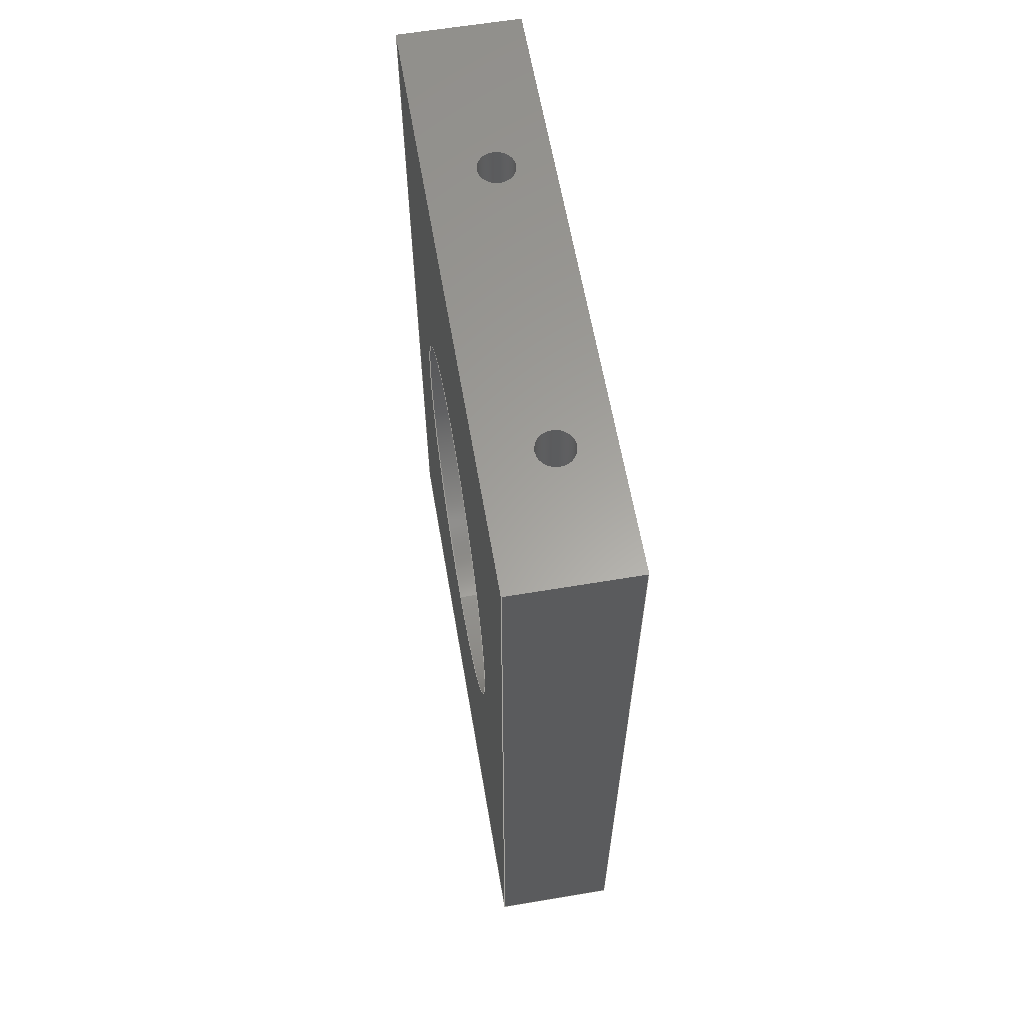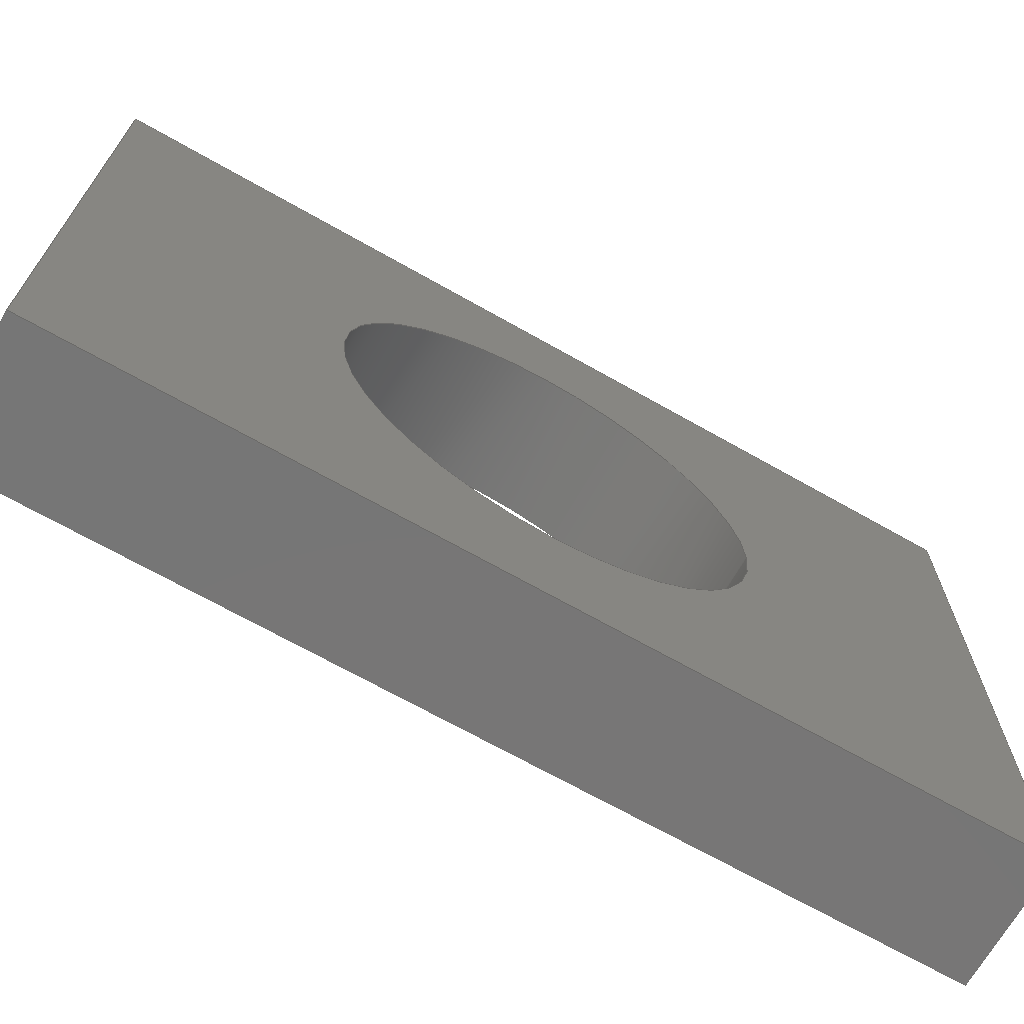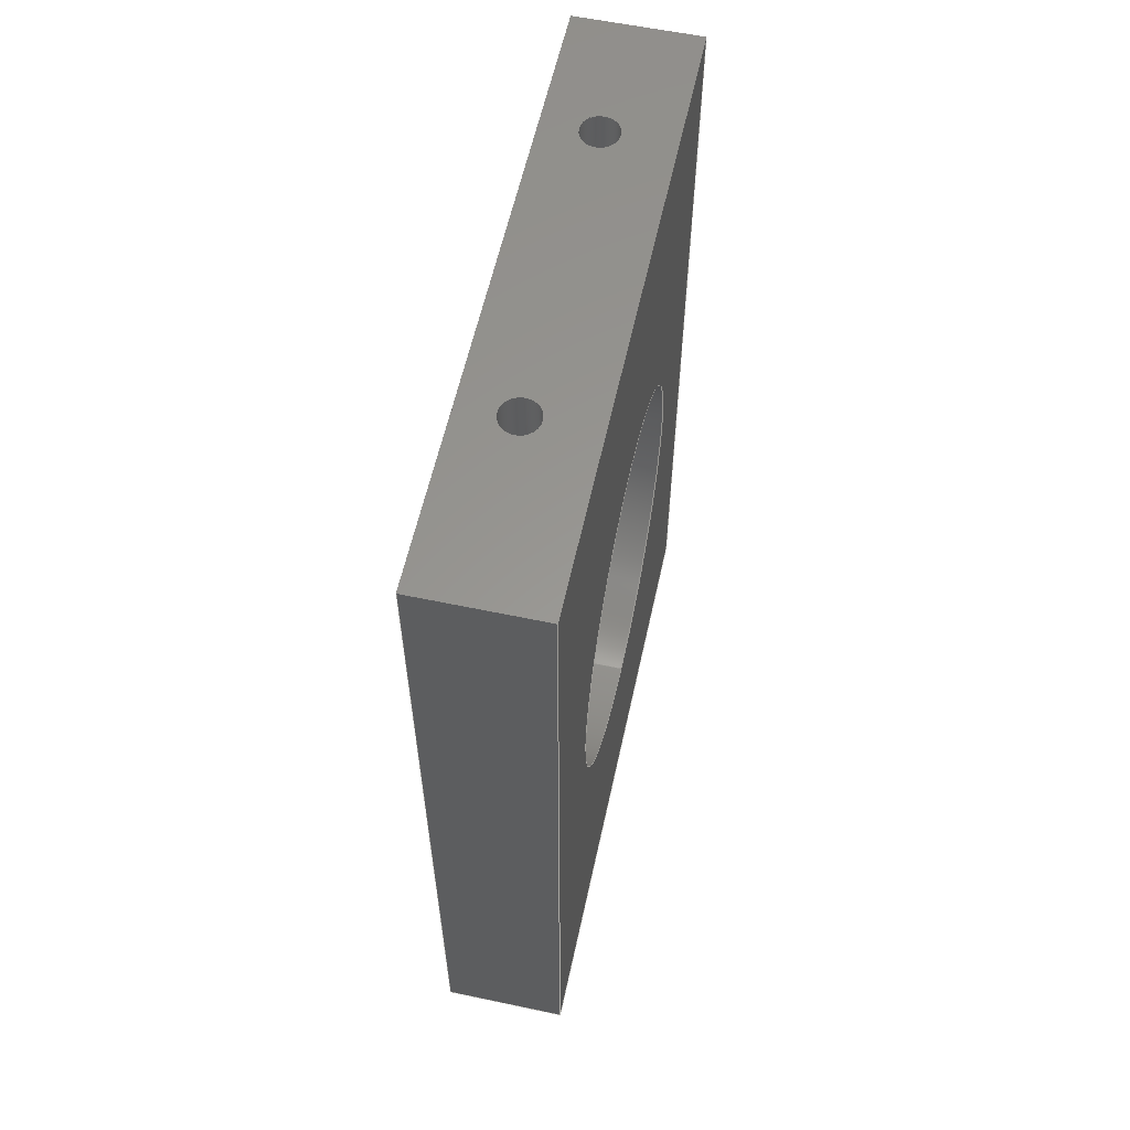
<metadata>
{"format":"step","ext":"stp","renderer":"f3d","projection":"perspective","resolution":1024,"background":"white","views":[{"elev":61.4,"azim":-9.7,"up":"+Z"},{"elev":-68.9,"azim":60.4,"up":"+Y"},{"elev":58.6,"azim":-167.7,"up":"+Z"}]}
</metadata>
<code>
ISO-10303-21;
DATA;
#1=MECHANICAL_DESIGN_GEOMETRIC_PRESENTATION_REPRESENTATION('',(#4),#362);
#2=SHAPE_REPRESENTATION_RELATIONSHIP('SRR','None',#371,#3);
#3=ADVANCED_BREP_SHAPE_REPRESENTATION('',(#5),#361);
#4=STYLED_ITEM('',(#380),#5);
#5=MANIFOLD_SOLID_BREP('Solid1',#206);
#6=FACE_BOUND('',#54,.T.);
#7=FACE_BOUND('',#57,.T.);
#8=FACE_BOUND('',#60,.T.);
#9=FACE_BOUND('',#63,.T.);
#10=FACE_BOUND('',#65,.T.);
#11=FACE_BOUND('',#67,.T.);
#12=FACE_BOUND('',#69,.T.);
#13=FACE_BOUND('',#70,.T.);
#14=FACE_BOUND('',#72,.T.);
#15=FACE_BOUND('',#74,.T.);
#16=FACE_BOUND('',#75,.T.);
#17=CYLINDRICAL_SURFACE('',#217,1.23);
#18=CYLINDRICAL_SURFACE('',#221,1.23);
#19=CYLINDRICAL_SURFACE('',#225,1.23);
#20=CYLINDRICAL_SURFACE('',#229,1.23);
#21=CYLINDRICAL_SURFACE('',#231,12.5);
#22=CIRCLE('',#216,1.23);
#23=CIRCLE('',#218,1.23);
#24=CIRCLE('',#220,1.23);
#25=CIRCLE('',#222,1.23);
#26=CIRCLE('',#224,1.23);
#27=CIRCLE('',#226,1.23);
#28=CIRCLE('',#228,1.23);
#29=CIRCLE('',#230,1.23);
#30=CIRCLE('',#232,12.5);
#31=CIRCLE('',#233,12.5);
#32=CONICAL_SURFACE('',#215,0.6148,59);
#33=CONICAL_SURFACE('',#219,0.6148,59);
#34=CONICAL_SURFACE('',#223,0.6148,59);
#35=CONICAL_SURFACE('',#227,0.6148,59);
#36=FACE_OUTER_BOUND('',#51,.T.);
#37=FACE_OUTER_BOUND('',#52,.T.);
#38=FACE_OUTER_BOUND('',#53,.T.);
#39=FACE_OUTER_BOUND('',#55,.T.);
#40=FACE_OUTER_BOUND('',#56,.T.);
#41=FACE_OUTER_BOUND('',#58,.T.);
#42=FACE_OUTER_BOUND('',#59,.T.);
#43=FACE_OUTER_BOUND('',#61,.T.);
#44=FACE_OUTER_BOUND('',#62,.T.);
#45=FACE_OUTER_BOUND('',#64,.T.);
#46=FACE_OUTER_BOUND('',#66,.T.);
#47=FACE_OUTER_BOUND('',#68,.T.);
#48=FACE_OUTER_BOUND('',#71,.T.);
#49=FACE_OUTER_BOUND('',#73,.T.);
#50=FACE_OUTER_BOUND('',#76,.T.);
#51=EDGE_LOOP('',(#141,#142,#143,#144));
#52=EDGE_LOOP('',(#145));
#53=EDGE_LOOP('',(#146));
#54=EDGE_LOOP('',(#147));
#55=EDGE_LOOP('',(#148));
#56=EDGE_LOOP('',(#149));
#57=EDGE_LOOP('',(#150));
#58=EDGE_LOOP('',(#151));
#59=EDGE_LOOP('',(#152));
#60=EDGE_LOOP('',(#153));
#61=EDGE_LOOP('',(#154));
#62=EDGE_LOOP('',(#155));
#63=EDGE_LOOP('',(#156));
#64=EDGE_LOOP('',(#157));
#65=EDGE_LOOP('',(#158));
#66=EDGE_LOOP('',(#159,#160,#161,#162));
#67=EDGE_LOOP('',(#163));
#68=EDGE_LOOP('',(#164,#165,#166,#167));
#69=EDGE_LOOP('',(#168));
#70=EDGE_LOOP('',(#169));
#71=EDGE_LOOP('',(#170,#171,#172,#173));
#72=EDGE_LOOP('',(#174));
#73=EDGE_LOOP('',(#175,#176,#177,#178));
#74=EDGE_LOOP('',(#179));
#75=EDGE_LOOP('',(#180));
#76=EDGE_LOOP('',(#181,#182,#183,#184));
#77=LINE('',#307,#89);
#78=LINE('',#309,#90);
#79=LINE('',#311,#91);
#80=LINE('',#312,#92);
#81=LINE('',#345,#93);
#82=LINE('',#346,#94);
#83=LINE('',#347,#95);
#84=LINE('',#350,#96);
#85=LINE('',#351,#97);
#86=LINE('',#354,#98);
#87=LINE('',#355,#99);
#88=LINE('',#357,#100);
#89=VECTOR('',#243,10);
#90=VECTOR('',#244,10);
#91=VECTOR('',#245,10);
#92=VECTOR('',#246,10);
#93=VECTOR('',#287,10);
#94=VECTOR('',#288,10);
#95=VECTOR('',#289,10);
#96=VECTOR('',#292,10);
#97=VECTOR('',#293,10);
#98=VECTOR('',#296,10);
#99=VECTOR('',#297,10);
#100=VECTOR('',#300,10);
#101=VERTEX_POINT('',#305);
#102=VERTEX_POINT('',#306);
#103=VERTEX_POINT('',#308);
#104=VERTEX_POINT('',#310);
#105=VERTEX_POINT('',#314);
#106=VERTEX_POINT('',#317);
#107=VERTEX_POINT('',#320);
#108=VERTEX_POINT('',#323);
#109=VERTEX_POINT('',#326);
#110=VERTEX_POINT('',#329);
#111=VERTEX_POINT('',#332);
#112=VERTEX_POINT('',#335);
#113=VERTEX_POINT('',#338);
#114=VERTEX_POINT('',#340);
#115=VERTEX_POINT('',#343);
#116=VERTEX_POINT('',#344);
#117=VERTEX_POINT('',#349);
#118=VERTEX_POINT('',#353);
#119=EDGE_CURVE('',#101,#102,#77,.T.);
#120=EDGE_CURVE('',#102,#103,#78,.T.);
#121=EDGE_CURVE('',#103,#104,#79,.T.);
#122=EDGE_CURVE('',#104,#101,#80,.T.);
#123=EDGE_CURVE('',#105,#105,#22,.T.);
#124=EDGE_CURVE('',#106,#106,#23,.T.);
#125=EDGE_CURVE('',#107,#107,#24,.T.);
#126=EDGE_CURVE('',#108,#108,#25,.T.);
#127=EDGE_CURVE('',#109,#109,#26,.T.);
#128=EDGE_CURVE('',#110,#110,#27,.T.);
#129=EDGE_CURVE('',#111,#111,#28,.T.);
#130=EDGE_CURVE('',#112,#112,#29,.T.);
#131=EDGE_CURVE('',#113,#113,#30,.T.);
#132=EDGE_CURVE('',#114,#114,#31,.T.);
#133=EDGE_CURVE('',#115,#116,#81,.T.);
#134=EDGE_CURVE('',#116,#101,#82,.T.);
#135=EDGE_CURVE('',#115,#104,#83,.T.);
#136=EDGE_CURVE('',#117,#115,#84,.T.);
#137=EDGE_CURVE('',#117,#103,#85,.T.);
#138=EDGE_CURVE('',#118,#117,#86,.T.);
#139=EDGE_CURVE('',#118,#102,#87,.T.);
#140=EDGE_CURVE('',#116,#118,#88,.T.);
#141=ORIENTED_EDGE('',*,*,#119,.T.);
#142=ORIENTED_EDGE('',*,*,#120,.T.);
#143=ORIENTED_EDGE('',*,*,#121,.T.);
#144=ORIENTED_EDGE('',*,*,#122,.T.);
#145=ORIENTED_EDGE('',*,*,#123,.F.);
#146=ORIENTED_EDGE('',*,*,#124,.F.);
#147=ORIENTED_EDGE('',*,*,#123,.T.);
#148=ORIENTED_EDGE('',*,*,#125,.F.);
#149=ORIENTED_EDGE('',*,*,#126,.F.);
#150=ORIENTED_EDGE('',*,*,#125,.T.);
#151=ORIENTED_EDGE('',*,*,#127,.T.);
#152=ORIENTED_EDGE('',*,*,#128,.F.);
#153=ORIENTED_EDGE('',*,*,#127,.F.);
#154=ORIENTED_EDGE('',*,*,#129,.T.);
#155=ORIENTED_EDGE('',*,*,#130,.F.);
#156=ORIENTED_EDGE('',*,*,#129,.F.);
#157=ORIENTED_EDGE('',*,*,#131,.F.);
#158=ORIENTED_EDGE('',*,*,#132,.F.);
#159=ORIENTED_EDGE('',*,*,#133,.T.);
#160=ORIENTED_EDGE('',*,*,#134,.T.);
#161=ORIENTED_EDGE('',*,*,#122,.F.);
#162=ORIENTED_EDGE('',*,*,#135,.F.);
#163=ORIENTED_EDGE('',*,*,#131,.T.);
#164=ORIENTED_EDGE('',*,*,#136,.T.);
#165=ORIENTED_EDGE('',*,*,#135,.T.);
#166=ORIENTED_EDGE('',*,*,#121,.F.);
#167=ORIENTED_EDGE('',*,*,#137,.F.);
#168=ORIENTED_EDGE('',*,*,#128,.T.);
#169=ORIENTED_EDGE('',*,*,#130,.T.);
#170=ORIENTED_EDGE('',*,*,#138,.T.);
#171=ORIENTED_EDGE('',*,*,#137,.T.);
#172=ORIENTED_EDGE('',*,*,#120,.F.);
#173=ORIENTED_EDGE('',*,*,#139,.F.);
#174=ORIENTED_EDGE('',*,*,#132,.T.);
#175=ORIENTED_EDGE('',*,*,#140,.T.);
#176=ORIENTED_EDGE('',*,*,#139,.T.);
#177=ORIENTED_EDGE('',*,*,#119,.F.);
#178=ORIENTED_EDGE('',*,*,#134,.F.);
#179=ORIENTED_EDGE('',*,*,#124,.T.);
#180=ORIENTED_EDGE('',*,*,#126,.T.);
#181=ORIENTED_EDGE('',*,*,#140,.F.);
#182=ORIENTED_EDGE('',*,*,#133,.F.);
#183=ORIENTED_EDGE('',*,*,#136,.F.);
#184=ORIENTED_EDGE('',*,*,#138,.F.);
#185=PLANE('',#214);
#186=PLANE('',#234);
#187=PLANE('',#235);
#188=PLANE('',#236);
#189=PLANE('',#237);
#190=PLANE('',#238);
#191=ADVANCED_FACE('',(#36),#185,.T.);
#192=ADVANCED_FACE('',(#37),#32,.F.);
#193=ADVANCED_FACE('',(#38,#6),#17,.F.);
#194=ADVANCED_FACE('',(#39),#33,.F.);
#195=ADVANCED_FACE('',(#40,#7),#18,.F.);
#196=ADVANCED_FACE('',(#41),#34,.F.);
#197=ADVANCED_FACE('',(#42,#8),#19,.F.);
#198=ADVANCED_FACE('',(#43),#35,.F.);
#199=ADVANCED_FACE('',(#44,#9),#20,.F.);
#200=ADVANCED_FACE('',(#45,#10),#21,.F.);
#201=ADVANCED_FACE('',(#46,#11),#186,.T.);
#202=ADVANCED_FACE('',(#47,#12,#13),#187,.T.);
#203=ADVANCED_FACE('',(#48,#14),#188,.T.);
#204=ADVANCED_FACE('',(#49,#15,#16),#189,.T.);
#205=ADVANCED_FACE('',(#50),#190,.T.);
#206=CLOSED_SHELL('',(#191,#192,#193,#194,#195,#196,#197,#198,#199,#200,
#201,#202,#203,#204,#205));
#207=DATE_TIME_ROLE('creation_date');
#208=APPLIED_DATE_AND_TIME_ASSIGNMENT(#209,#207,(#373));
#209=DATE_AND_TIME(#210,#211);
#210=CALENDAR_DATE(2021,12,5);
#211=LOCAL_TIME(15,3,42,#212);
#212=COORDINATED_UNIVERSAL_TIME_OFFSET(0,0,.BEHIND.);
#213=AXIS2_PLACEMENT_3D('placement',#303,#239,#240);
#214=AXIS2_PLACEMENT_3D('',#304,#241,#242);
#215=AXIS2_PLACEMENT_3D('',#313,#247,#248);
#216=AXIS2_PLACEMENT_3D('',#315,#249,#250);
#217=AXIS2_PLACEMENT_3D('',#316,#251,#252);
#218=AXIS2_PLACEMENT_3D('',#318,#253,#254);
#219=AXIS2_PLACEMENT_3D('',#319,#255,#256);
#220=AXIS2_PLACEMENT_3D('',#321,#257,#258);
#221=AXIS2_PLACEMENT_3D('',#322,#259,#260);
#222=AXIS2_PLACEMENT_3D('',#324,#261,#262);
#223=AXIS2_PLACEMENT_3D('',#325,#263,#264);
#224=AXIS2_PLACEMENT_3D('',#327,#265,#266);
#225=AXIS2_PLACEMENT_3D('',#328,#267,#268);
#226=AXIS2_PLACEMENT_3D('',#330,#269,#270);
#227=AXIS2_PLACEMENT_3D('',#331,#271,#272);
#228=AXIS2_PLACEMENT_3D('',#333,#273,#274);
#229=AXIS2_PLACEMENT_3D('',#334,#275,#276);
#230=AXIS2_PLACEMENT_3D('',#336,#277,#278);
#231=AXIS2_PLACEMENT_3D('',#337,#279,#280);
#232=AXIS2_PLACEMENT_3D('',#339,#281,#282);
#233=AXIS2_PLACEMENT_3D('',#341,#283,#284);
#234=AXIS2_PLACEMENT_3D('',#342,#285,#286);
#235=AXIS2_PLACEMENT_3D('',#348,#290,#291);
#236=AXIS2_PLACEMENT_3D('',#352,#294,#295);
#237=AXIS2_PLACEMENT_3D('',#356,#298,#299);
#238=AXIS2_PLACEMENT_3D('',#358,#301,#302);
#239=DIRECTION('axis',(0,0,1));
#240=DIRECTION('refdir',(1,0,0));
#241=DIRECTION('center_axis',(0,1,0));
#242=DIRECTION('ref_axis',(0,0,1));
#243=DIRECTION('',(1,0,0));
#244=DIRECTION('',(-5.948e-17,0,-1));
#245=DIRECTION('',(-1,0,0));
#246=DIRECTION('',(1.883e-16,0,1));
#247=DIRECTION('center_axis',(0,0,1));
#248=DIRECTION('ref_axis',(-1,0,0));
#249=DIRECTION('center_axis',(0,0,-1));
#250=DIRECTION('ref_axis',(-1,0,0));
#251=DIRECTION('center_axis',(0,0,-1));
#252=DIRECTION('ref_axis',(-1,0,0));
#253=DIRECTION('center_axis',(0,0,-1));
#254=DIRECTION('ref_axis',(-1,0,0));
#255=DIRECTION('center_axis',(0,0,1));
#256=DIRECTION('ref_axis',(-1,0,0));
#257=DIRECTION('center_axis',(0,0,-1));
#258=DIRECTION('ref_axis',(-1,0,0));
#259=DIRECTION('center_axis',(0,0,-1));
#260=DIRECTION('ref_axis',(-1,0,0));
#261=DIRECTION('center_axis',(0,0,-1));
#262=DIRECTION('ref_axis',(-1,0,0));
#263=DIRECTION('center_axis',(0,0,-1));
#264=DIRECTION('ref_axis',(-1,0,0));
#265=DIRECTION('center_axis',(0,0,-1));
#266=DIRECTION('ref_axis',(-1,0,0));
#267=DIRECTION('center_axis',(0,0,-1));
#268=DIRECTION('ref_axis',(-1,0,0));
#269=DIRECTION('center_axis',(0,0,1));
#270=DIRECTION('ref_axis',(-1,0,0));
#271=DIRECTION('center_axis',(0,0,-1));
#272=DIRECTION('ref_axis',(-1,0,0));
#273=DIRECTION('center_axis',(0,0,-1));
#274=DIRECTION('ref_axis',(-1,0,0));
#275=DIRECTION('center_axis',(0,0,-1));
#276=DIRECTION('ref_axis',(-1,0,0));
#277=DIRECTION('center_axis',(0,0,1));
#278=DIRECTION('ref_axis',(-1,0,0));
#279=DIRECTION('center_axis',(-1,0,0));
#280=DIRECTION('ref_axis',(0,0,1));
#281=DIRECTION('center_axis',(1,0,-1.883e-16));
#282=DIRECTION('ref_axis',(0,0,1));
#283=DIRECTION('center_axis',(-1,0,5.948e-17));
#284=DIRECTION('ref_axis',(0,0,1));
#285=DIRECTION('center_axis',(-1,0,1.883e-16));
#286=DIRECTION('ref_axis',(1.776e-16,0,1));
#287=DIRECTION('',(1.883e-16,0,1));
#288=DIRECTION('',(0,1,0));
#289=DIRECTION('',(0,1,0));
#290=DIRECTION('center_axis',(0,0,-1));
#291=DIRECTION('ref_axis',(-1,0,0));
#292=DIRECTION('',(-1,0,0));
#293=DIRECTION('',(0,1,0));
#294=DIRECTION('center_axis',(1,0,-5.948e-17));
#295=DIRECTION('ref_axis',(-8.882e-17,0,-1));
#296=DIRECTION('',(-5.948e-17,0,-1));
#297=DIRECTION('',(0,1,0));
#298=DIRECTION('center_axis',(0,0,1));
#299=DIRECTION('ref_axis',(1,0,0));
#300=DIRECTION('',(1,0,0));
#301=DIRECTION('center_axis',(0,-1,0));
#302=DIRECTION('ref_axis',(0,0,-1));
#303=CARTESIAN_POINT('',(0,0,0));
#304=CARTESIAN_POINT('Origin',(0,40,-1.332e-14));
#305=CARTESIAN_POINT('',(-4,40,28));
#306=CARTESIAN_POINT('',(4,40,28));
#307=CARTESIAN_POINT('',(-4,40,28));
#308=CARTESIAN_POINT('',(4,40,-28));
#309=CARTESIAN_POINT('',(4,40,28));
#310=CARTESIAN_POINT('',(-4,40,-28));
#311=CARTESIAN_POINT('',(4,40,-28));
#312=CARTESIAN_POINT('',(-4,40,-28));
#313=CARTESIAN_POINT('Origin',(0.5,28.5,18.83));
#314=CARTESIAN_POINT('',(-0.7295,28.5,19.2));
#315=CARTESIAN_POINT('Origin',(0.5,28.5,19.2));
#316=CARTESIAN_POINT('Origin',(0.5,28.5,23.6));
#317=CARTESIAN_POINT('',(-0.7295,28.5,28));
#318=CARTESIAN_POINT('Origin',(0.5,28.5,28));
#319=CARTESIAN_POINT('Origin',(0.5,8.5,18.83));
#320=CARTESIAN_POINT('',(-0.7295,8.5,19.2));
#321=CARTESIAN_POINT('Origin',(0.5,8.5,19.2));
#322=CARTESIAN_POINT('Origin',(0.5,8.5,23.6));
#323=CARTESIAN_POINT('',(-0.7295,8.5,28));
#324=CARTESIAN_POINT('Origin',(0.5,8.5,28));
#325=CARTESIAN_POINT('Origin',(0.5,28.5,-18.83));
#326=CARTESIAN_POINT('',(-0.7295,28.5,-19.2));
#327=CARTESIAN_POINT('Origin',(0.5,28.5,-19.2));
#328=CARTESIAN_POINT('Origin',(0.5,28.5,-23.6));
#329=CARTESIAN_POINT('',(-0.7295,28.5,-28));
#330=CARTESIAN_POINT('Origin',(0.5,28.5,-28));
#331=CARTESIAN_POINT('Origin',(0.5,8.5,-18.83));
#332=CARTESIAN_POINT('',(-0.7295,8.5,-19.2));
#333=CARTESIAN_POINT('Origin',(0.5,8.5,-19.2));
#334=CARTESIAN_POINT('Origin',(0.5,8.5,-23.6));
#335=CARTESIAN_POINT('',(-0.7295,8.5,-28));
#336=CARTESIAN_POINT('Origin',(0.5,8.5,-28));
#337=CARTESIAN_POINT('Origin',(4,20,-1.332e-14));
#338=CARTESIAN_POINT('',(-4,20,-12.5));
#339=CARTESIAN_POINT('Origin',(-4,20,-1.332e-14));
#340=CARTESIAN_POINT('',(4,20,-12.5));
#341=CARTESIAN_POINT('Origin',(4,20,-1.332e-14));
#342=CARTESIAN_POINT('Origin',(-4,0,-28));
#343=CARTESIAN_POINT('',(-4,0,-28));
#344=CARTESIAN_POINT('',(-4,0,28));
#345=CARTESIAN_POINT('',(-4,0,-28));
#346=CARTESIAN_POINT('',(-4,0,28));
#347=CARTESIAN_POINT('',(-4,0,-28));
#348=CARTESIAN_POINT('Origin',(4,0,-28));
#349=CARTESIAN_POINT('',(4,0,-28));
#350=CARTESIAN_POINT('',(4,0,-28));
#351=CARTESIAN_POINT('',(4,0,-28));
#352=CARTESIAN_POINT('Origin',(4,0,28));
#353=CARTESIAN_POINT('',(4,0,28));
#354=CARTESIAN_POINT('',(4,0,28));
#355=CARTESIAN_POINT('',(4,0,28));
#356=CARTESIAN_POINT('Origin',(-4,0,28));
#357=CARTESIAN_POINT('',(-4,0,28));
#358=CARTESIAN_POINT('Origin',(-2.602e-16,0,-1.468e-14));
#359=UNCERTAINTY_MEASURE_WITH_UNIT(LENGTH_MEASURE(0.01),#363,
'DISTANCE_ACCURACY_VALUE',
'Maximum model space distance between geometric entities at asserted c
onnectivities');
#360=UNCERTAINTY_MEASURE_WITH_UNIT(LENGTH_MEASURE(1e-06),#363,
'DISTANCE_ACCURACY_VALUE',
'Maximum model space distance between geometric entities at asserted c
onnectivities');
#361=(
GEOMETRIC_REPRESENTATION_CONTEXT(3)
GLOBAL_UNCERTAINTY_ASSIGNED_CONTEXT((#359))
GLOBAL_UNIT_ASSIGNED_CONTEXT((#363,#366,#364))
REPRESENTATION_CONTEXT('','3D')
);
#362=(
GEOMETRIC_REPRESENTATION_CONTEXT(3)
GLOBAL_UNCERTAINTY_ASSIGNED_CONTEXT((#360))
GLOBAL_UNIT_ASSIGNED_CONTEXT((#363,#366,#364))
REPRESENTATION_CONTEXT('','3D')
);
#363=(
LENGTH_UNIT()
NAMED_UNIT(*)
SI_UNIT(.MILLI.,.METRE.)
);
#364=(
NAMED_UNIT(*)
SI_UNIT($,.STERADIAN.)
SOLID_ANGLE_UNIT()
);
#365=DIMENSIONAL_EXPONENTS(0,0,0,0,0,0,0);
#366=(
CONVERSION_BASED_UNIT('degree',#368)
NAMED_UNIT(#365)
PLANE_ANGLE_UNIT()
);
#367=(
NAMED_UNIT(*)
PLANE_ANGLE_UNIT()
SI_UNIT($,.RADIAN.)
);
#368=PLANE_ANGLE_MEASURE_WITH_UNIT(PLANE_ANGLE_MEASURE(0.01745),#367);
#369=SHAPE_DEFINITION_REPRESENTATION(#370,#371);
#370=PRODUCT_DEFINITION_SHAPE('',$,#373);
#371=SHAPE_REPRESENTATION('',(#213),#361);
#372=PRODUCT_DEFINITION_CONTEXT('part definition',#377,'design');
#373=PRODUCT_DEFINITION('CoolingWalls','CoolingWalls',#374,#372);
#374=PRODUCT_DEFINITION_FORMATION('',$,#379);
#375=PRODUCT_RELATED_PRODUCT_CATEGORY('CoolingWalls','CoolingWalls',(#379));
#376=APPLICATION_PROTOCOL_DEFINITION('international standard',
'automotive_design',2009,#377);
#377=APPLICATION_CONTEXT(
'Core Data for Automotive Mechanical Design Process');
#378=PRODUCT_CONTEXT('part definition',#377,'mechanical');
#379=PRODUCT('CoolingWalls','CoolingWalls',$,(#378));
#380=PRESENTATION_STYLE_ASSIGNMENT((#381));
#381=SURFACE_STYLE_USAGE(.BOTH.,#382);
#382=SURFACE_SIDE_STYLE('',(#383));
#383=SURFACE_STYLE_FILL_AREA(#384);
#384=FILL_AREA_STYLE('',(#385));
#385=FILL_AREA_STYLE_COLOUR('',#386);
#386=COLOUR_RGB('',0.9961,0.9961,1);
ENDSEC;
END-ISO-10303-21;

</code>
